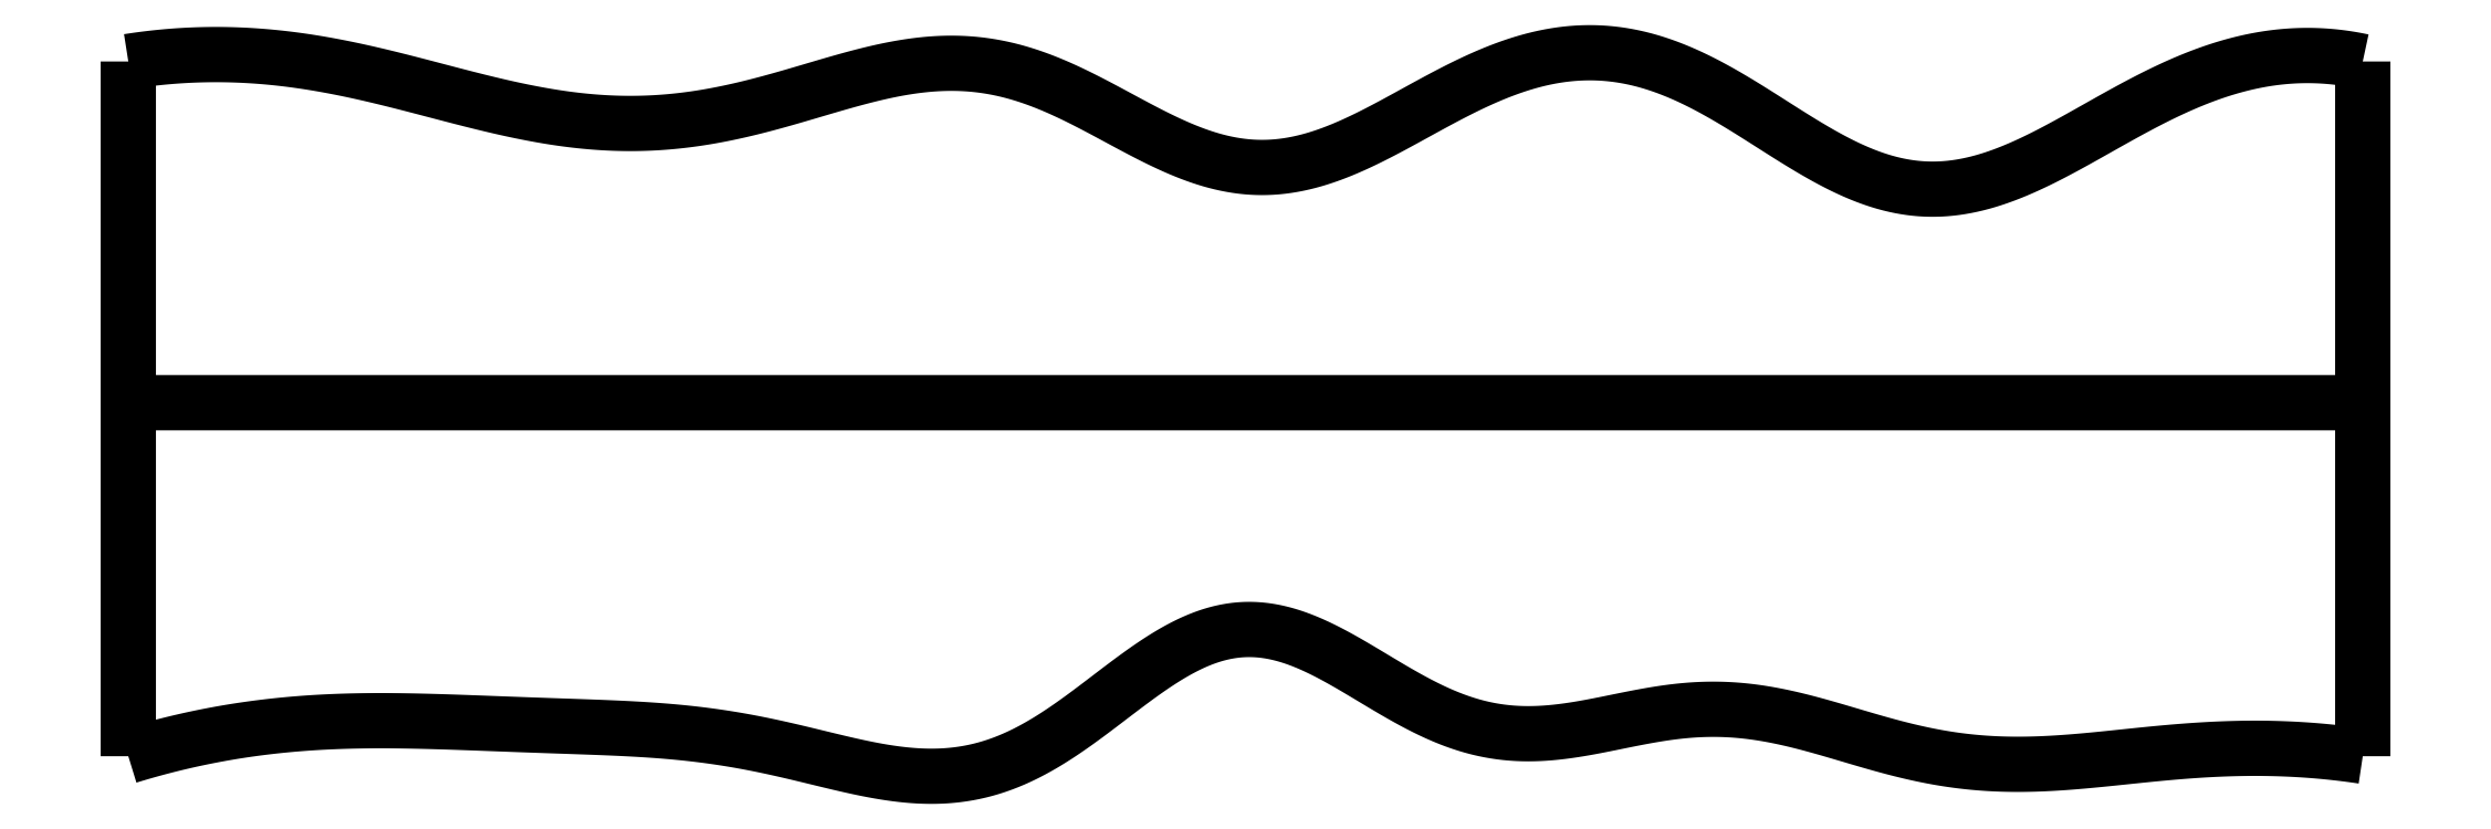
<metadata>
{"format":"dxf","ext":"dxf","renderer":"ezdxf+matplotlib","layout":"modelspace","background":"white","min_lineweight":24,"dpi":150}
</metadata>
<code>
0
SECTION
2
ENTITIES
0
SPLINE
8
0
70
4
71
5
72
16
73
10
74
0
42
1e-09
43
1e-10
44
1e-10
40
0
40
0
40
0
40
0
40
0
40
0
40
0.2
40
0.4
40
0.6
40
0.8
40
1
40
1
40
1
40
1
40
1
40
1
41
1
41
1
41
1
41
1
41
1
41
1
41
1
41
1
41
1
41
1
10
0
20
-0.055
30
0
10
0
20
0.0694
30
0
10
0
20
0.3182
30
0
10
0
20
0.6914
30
0
10
0
20
1.189
30
0
10
0
20
1.811
30
0
10
0
20
2.309
30
0
10
0
20
2.682
30
0
10
0
20
2.931
30
0
10
0
20
3.055
30
0
0
SPLINE
8
0
70
4
71
5
72
16
73
10
74
0
42
1e-09
43
1e-10
44
1e-10
40
0
40
0
40
0
40
0
40
0
40
0
40
0.2
40
0.4
40
0.6
40
0.8
40
1
40
1
40
1
40
1
40
1
40
1
41
1
41
1
41
1
41
1
41
1
41
1
41
1
41
1
41
1
41
1
10
10
20
-0.055
30
0
10
10
20
0.0694
30
0
10
10
20
0.3182
30
0
10
10
20
0.6914
30
0
10
10
20
1.189
30
0
10
10
20
1.811
30
0
10
10
20
2.309
30
0
10
10
20
2.682
30
0
10
10
20
2.931
30
0
10
10
20
3.055
30
0
0
SPLINE
8
0
70
4
71
5
72
16
73
10
74
0
42
1e-09
43
1e-10
44
1e-10
40
0
40
0
40
0
40
0
40
0
40
0
40
0.2
40
0.4
40
0.6
40
0.8
40
1
40
1
40
1
40
1
40
1
40
1
41
1
41
1
41
1
41
1
41
1
41
1
41
1
41
1
41
1
41
1
10
0
20
1.527
30
0
10
0.4
20
1.527
30
0
10
1.2
20
1.527
30
0
10
2.4
20
1.527
30
0
10
4
20
1.527
30
0
10
6
20
1.527
30
0
10
7.6
20
1.528
30
0
10
8.8
20
1.528
30
0
10
9.6
20
1.528
30
0
10
10
20
1.527
30
0
0
SPLINE
8
0
70
4
71
5
72
61
73
55
74
0
42
1e-09
43
1e-10
44
1e-10
40
0
40
0
40
0
40
0
40
0
40
0
40
0.02
40
0.04
40
0.06
40
0.08
40
0.1
40
0.12
40
0.14
40
0.16
40
0.18
40
0.2
40
0.22
40
0.24
40
0.26
40
0.28
40
0.3
40
0.32
40
0.34
40
0.36
40
0.38
40
0.4
40
0.42
40
0.44
40
0.46
40
0.48
40
0.5
40
0.52
40
0.54
40
0.56
40
0.58
40
0.6
40
0.62
40
0.64
40
0.66
40
0.68
40
0.7
40
0.72
40
0.74
40
0.76
40
0.78
40
0.8
40
0.82
40
0.84
40
0.86
40
0.88
40
0.9
40
0.92
40
0.94
40
0.96
40
0.98
40
1
40
1
40
1
40
1
40
1
40
1
41
1
41
1
41
1
41
1
41
1
41
1
41
1
41
1
41
1
41
1
41
1
41
1
41
1
41
1
41
1
41
1
41
1
41
1
41
1
41
1
41
1
41
1
41
1
41
1
41
1
41
1
41
1
41
1
41
1
41
1
41
1
41
1
41
1
41
1
41
1
41
1
41
1
41
1
41
1
41
1
41
1
41
1
41
1
41
1
41
1
41
1
41
1
41
1
41
1
41
1
41
1
41
1
41
1
41
1
41
1
10
0
20
-0.055
30
0
10
0.03991
20
-0.04271
30
0
10
0.1198
20
-0.01936
30
0
10
0.2398
20
0.01195
30
0
10
0.4003
20
0.04629
30
0
10
0.6016
20
0.07702
30
0
10
0.8035
20
0.09612
30
0
10
1.006
20
0.1048
30
0
10
1.209
20
0.1049
30
0
10
1.411
20
0.09951
30
0
10
1.614
20
0.09173
30
0
10
1.816
20
0.08402
30
0
10
2.017
20
0.07734
30
0
10
2.218
20
0.07026
30
0
10
2.418
20
0.05835
30
0
10
2.62
20
0.03658
30
0
10
2.822
20
0.001679
30
0
10
3.025
20
-0.04565
30
0
10
3.229
20
-0.09817
30
0
10
3.434
20
-0.1405
30
0
10
3.637
20
-0.1546
30
0
10
3.838
20
-0.1253
30
0
10
4.036
20
-0.04454
30
0
10
4.23
20
0.0821
30
0
10
4.422
20
0.2326
30
0
10
4.611
20
0.3768
30
0
10
4.8
20
0.4838
30
0
10
4.989
20
0.5293
30
0
10
5.179
20
0.5031
30
0
10
5.372
20
0.417
30
0
10
5.567
20
0.2973
30
0
10
5.765
20
0.1762
30
0
10
5.964
20
0.08355
30
0
10
6.165
20
0.03903
30
0
10
6.367
20
0.04235
30
0
10
6.57
20
0.07827
30
0
10
6.773
20
0.1242
30
0
10
6.975
20
0.1572
30
0
10
7.176
20
0.1605
30
0
10
7.377
20
0.1317
30
0
10
7.577
20
0.07909
30
0
10
7.777
20
0.01677
30
0
10
7.978
20
-0.03985
30
0
10
8.179
20
-0.07847
30
0
10
8.381
20
-0.09491
30
0
10
8.583
20
-0.09141
30
0
10
8.786
20
-0.07427
30
0
10
8.989
20
-0.05167
30
0
10
9.192
20
-0.0315
30
0
10
9.394
20
-0.01903
30
0
10
9.597
20
-0.0174
30
0
10
9.758
20
-0.026
30
0
10
9.879
20
-0.03825
30
0
10
9.96
20
-0.04899
30
0
10
10
20
-0.055
30
0
0
SPLINE
8
0
70
4
71
5
72
61
73
55
74
0
42
1e-09
43
1e-10
44
1e-10
40
0
40
0
40
0
40
0
40
0
40
0
40
0.02
40
0.04
40
0.06
40
0.08
40
0.1
40
0.12
40
0.14
40
0.16
40
0.18
40
0.2
40
0.22
40
0.24
40
0.26
40
0.28
40
0.3
40
0.32
40
0.34
40
0.36
40
0.38
40
0.4
40
0.42
40
0.44
40
0.46
40
0.48
40
0.5
40
0.52
40
0.54
40
0.56
40
0.58
40
0.6
40
0.62
40
0.64
40
0.66
40
0.68
40
0.7
40
0.72
40
0.74
40
0.76
40
0.78
40
0.8
40
0.82
40
0.84
40
0.86
40
0.88
40
0.9
40
0.92
40
0.94
40
0.96
40
0.98
40
1
40
1
40
1
40
1
40
1
40
1
41
1
41
1
41
1
41
1
41
1
41
1
41
1
41
1
41
1
41
1
41
1
41
1
41
1
41
1
41
1
41
1
41
1
41
1
41
1
41
1
41
1
41
1
41
1
41
1
41
1
41
1
41
1
41
1
41
1
41
1
41
1
41
1
41
1
41
1
41
1
41
1
41
1
41
1
41
1
41
1
41
1
41
1
41
1
41
1
41
1
41
1
41
1
41
1
41
1
41
1
41
1
41
1
41
1
41
1
41
1
10
0
20
3.055
30
0
10
0.04093
20
3.061
30
0
10
0.1227
20
3.073
30
0
10
0.2452
20
3.084
30
0
10
0.4081
20
3.09
30
0
10
0.6111
20
3.08
30
0
10
0.8135
20
3.055
30
0
10
1.015
20
3.016
30
0
10
1.217
20
2.968
30
0
10
1.418
20
2.914
30
0
10
1.618
20
2.861
30
0
10
1.819
20
2.817
30
0
10
2.02
20
2.786
30
0
10
2.222
20
2.773
30
0
10
2.424
20
2.78
30
0
10
2.627
20
2.809
30
0
10
2.83
20
2.856
30
0
10
3.034
20
2.916
30
0
10
3.238
20
2.978
30
0
10
3.441
20
3.029
30
0
10
3.645
20
3.055
30
0
10
3.847
20
3.045
30
0
10
4.047
20
2.993
30
0
10
4.246
20
2.905
30
0
10
4.443
20
2.796
30
0
10
4.639
20
2.689
30
0
10
4.834
20
2.607
30
0
10
5.028
20
2.569
30
0
10
5.223
20
2.583
30
0
10
5.419
20
2.646
30
0
10
5.617
20
2.744
30
0
10
5.816
20
2.857
30
0
10
6.018
20
2.966
30
0
10
6.222
20
3.051
30
0
10
6.427
20
3.098
30
0
10
6.632
20
3.101
30
0
10
6.834
20
3.057
30
0
10
7.034
20
2.972
30
0
10
7.231
20
2.856
30
0
10
7.426
20
2.728
30
0
10
7.618
20
2.609
30
0
10
7.81
20
2.519
30
0
10
8.003
20
2.474
30
0
10
8.197
20
2.481
30
0
10
8.394
20
2.538
30
0
10
8.592
20
2.631
30
0
10
8.791
20
2.744
30
0
10
8.992
20
2.859
30
0
10
9.193
20
2.96
30
0
10
9.395
20
3.036
30
0
10
9.597
20
3.08
30
0
10
9.758
20
3.088
30
0
10
9.879
20
3.078
30
0
10
9.96
20
3.064
30
0
10
10
20
3.055
30
0
0
ENDSEC
0
EOF

</code>
